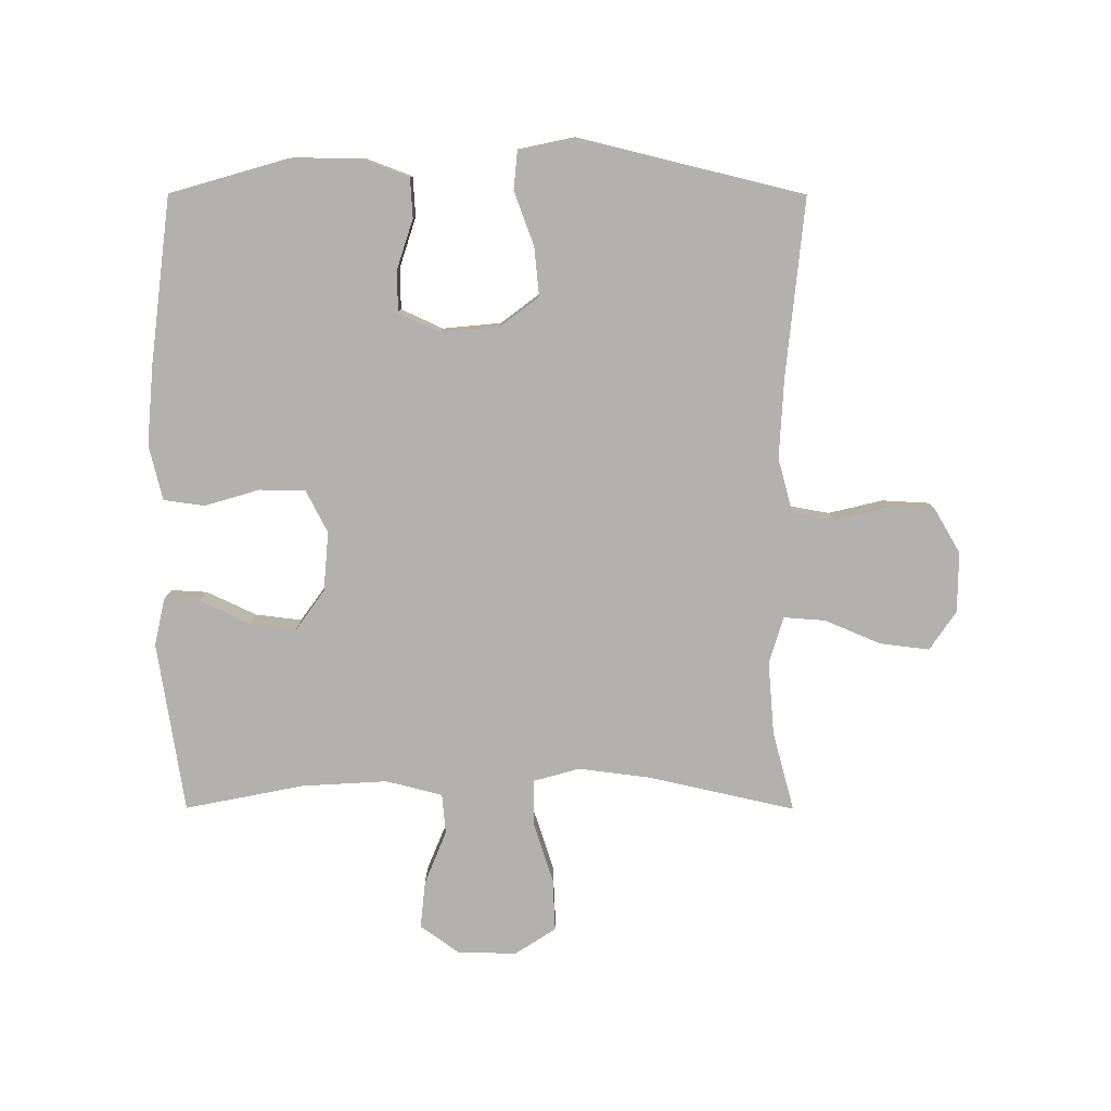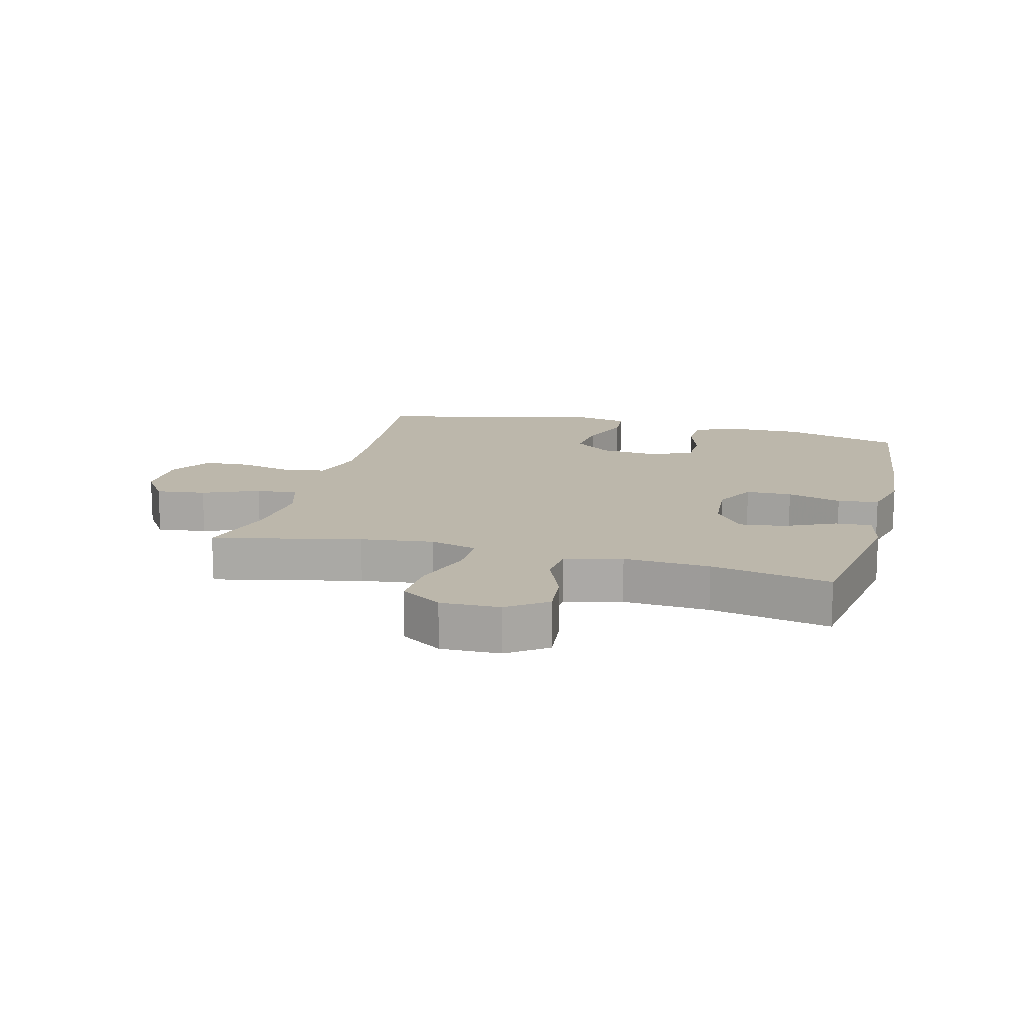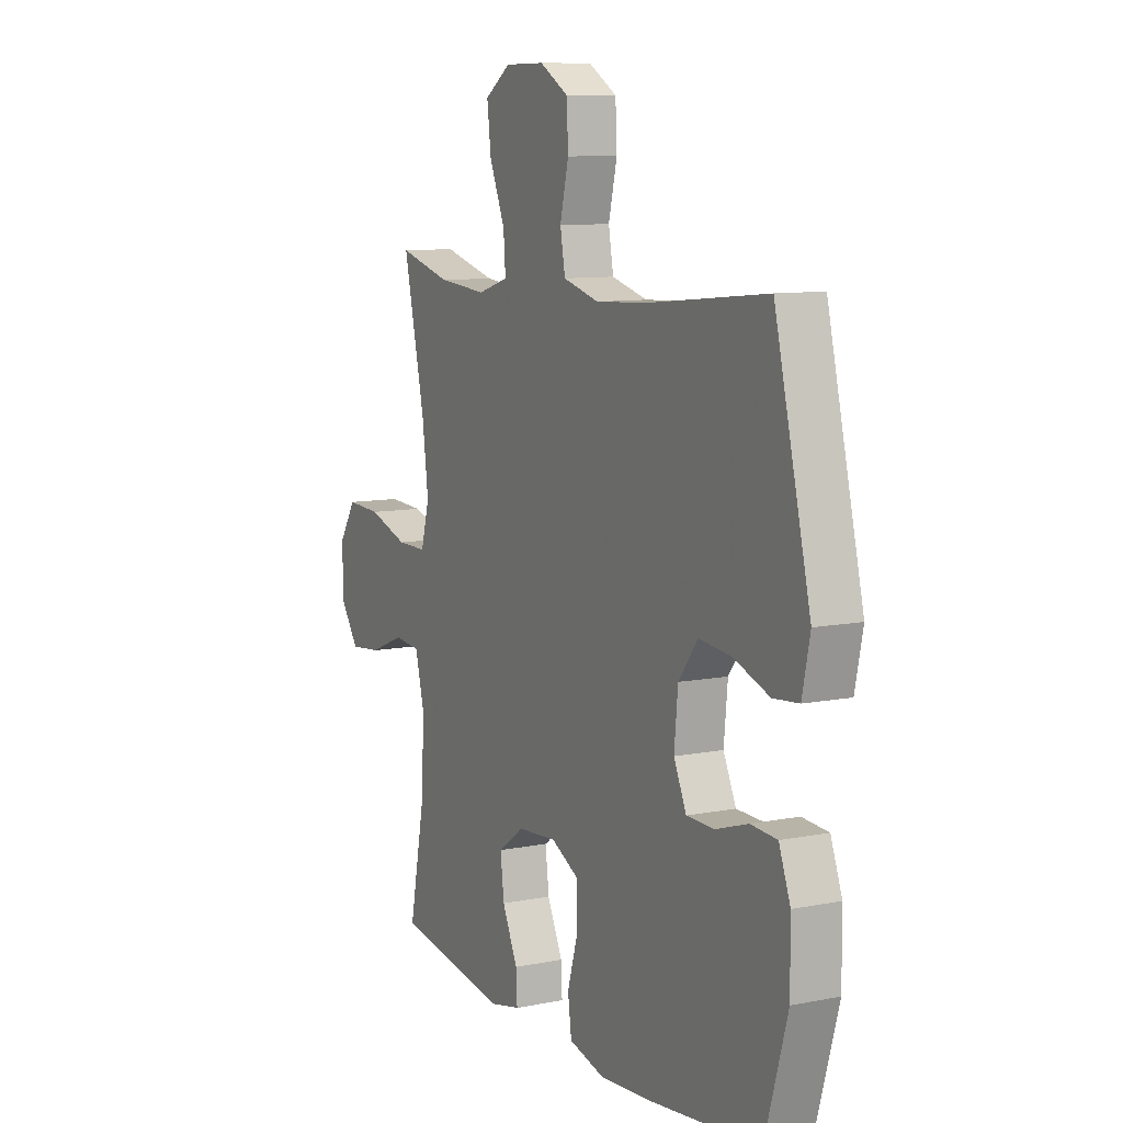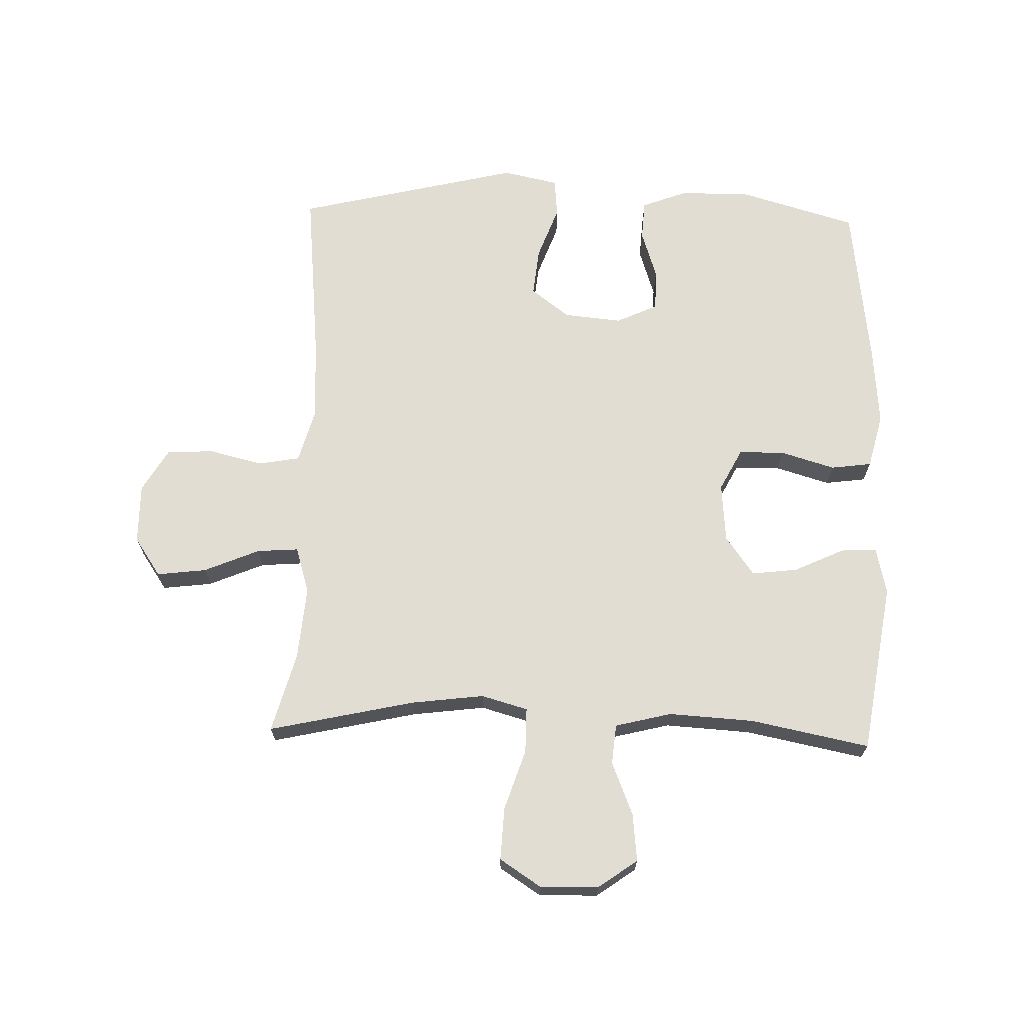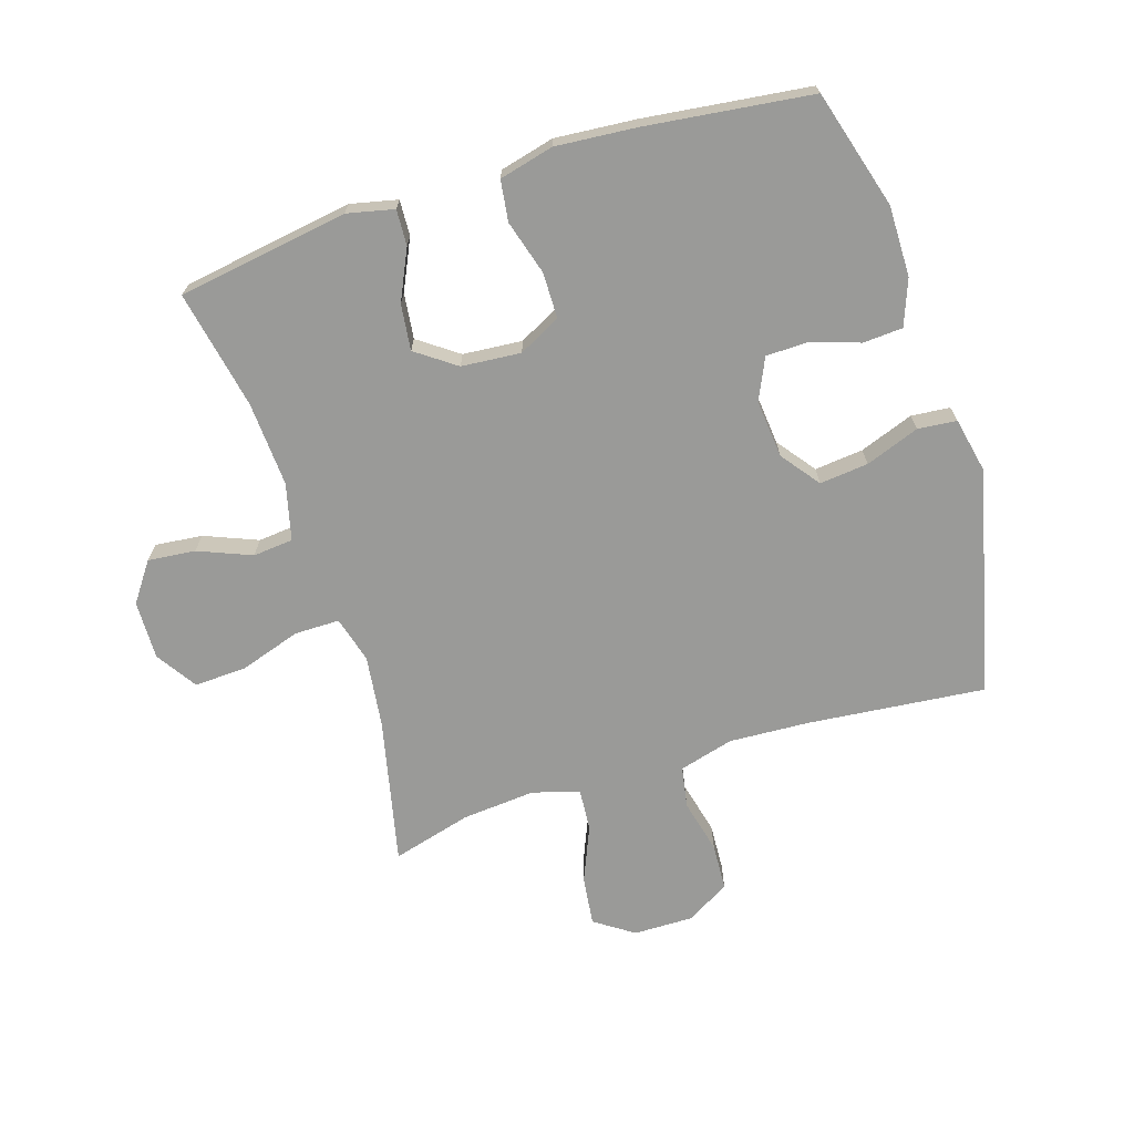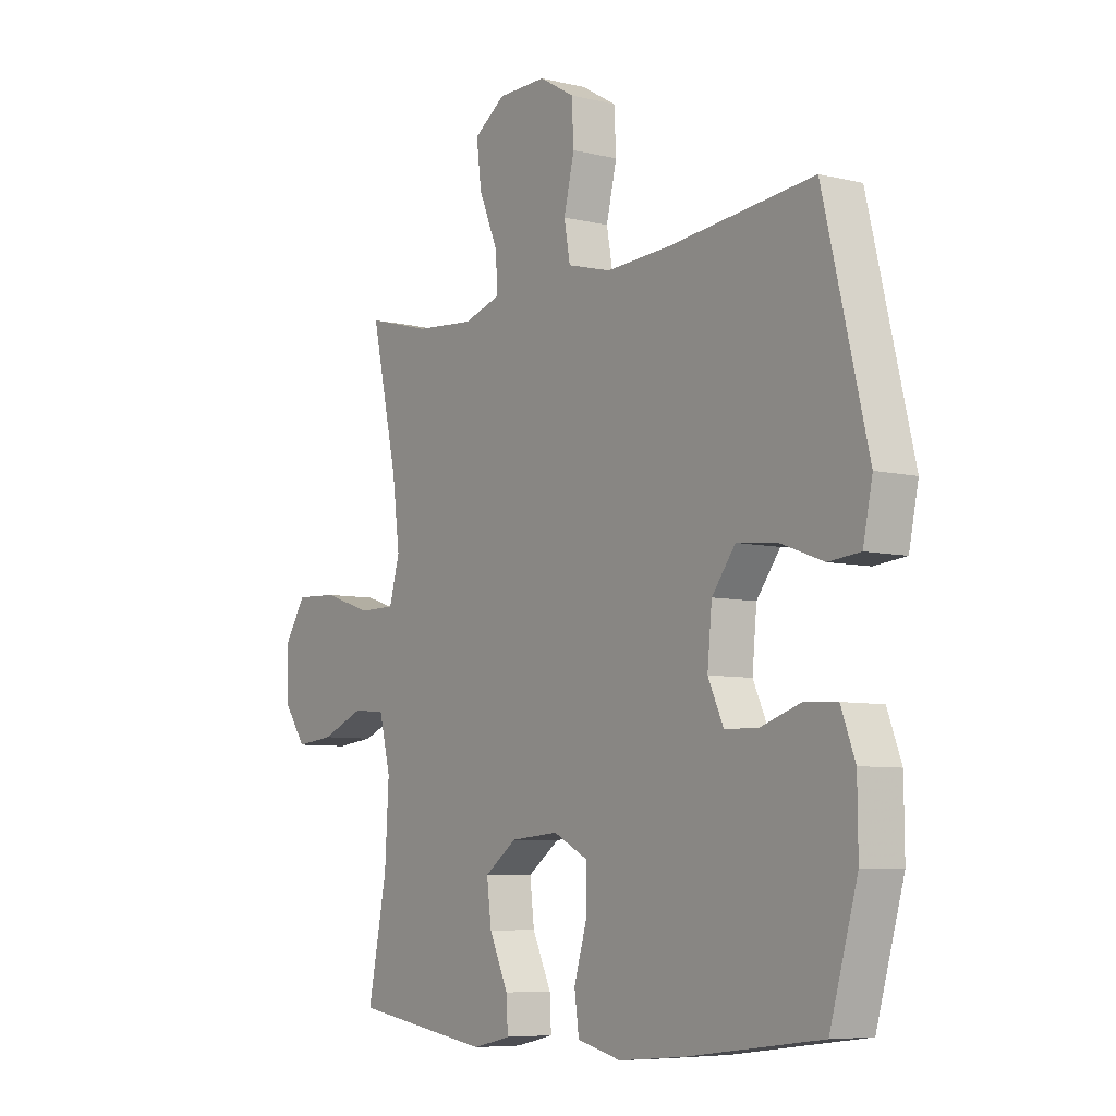
<metadata>
{"format":"obj","ext":"obj","renderer":"f3d","projection":"perspective","resolution":1024,"background":"white","views":[{"elev":-79.3,"azim":-90.1,"up":"+Y"},{"elev":14.4,"azim":104.7,"up":"+Y"},{"elev":9.6,"azim":-117.3,"up":"+Z"},{"elev":68.2,"azim":91.7,"up":"+Y"},{"elev":-69.2,"azim":-162.4,"up":"+Y"},{"elev":-7.0,"azim":-125.0,"up":"+Z"}]}
</metadata>
<code>
v -0.5 0.07 -0.5
v -0.555 0.07 -0.309
v -0.554 0.07 -0.195
v -0.526 0.07 -0.121
v -0.462 0.07 -0.117
v -0.382 0.07 -0.143
v -0.315 0.07 -0.142
v -0.284 0.07 -0.075
v -0.293 0.07 0.019
v -0.34 0.07 0.081
v -0.419 0.07 0.073
v -0.506 0.07 0.041
v -0.569 0.07 0.047
v -0.588 0.07 0.137
v -0.5 0.07 0.5
v -0.213 0.07 0.471
v -0.083 0.07 0.464
v 0.005 0.07 0.488
v 0.017 0.07 0.555
v -0.004 0.07 0.642
v 0 0.07 0.718
v 0.07 0.07 0.759
v 0.167 0.07 0.758
v 0.23 0.07 0.715
v 0.22 0.07 0.635
v 0.182 0.07 0.545
v 0.177 0.07 0.478
v 0.252 0.07 0.455
v 0.371 0.07 0.465
v 0.5 0.07 0.5
v 0.447 0.07 0.264
v 0.432 0.07 0.147
v 0.453 0.07 0.072
v 0.526 0.07 0.072
v 0.624 0.07 0.104
v 0.709 0.07 0.108
v 0.752 0.07 0.042
v 0.75 0.07 -0.053
v 0.705 0.07 -0.116
v 0.628 0.07 -0.108
v 0.542 0.07 -0.073
v 0.477 0.07 -0.079
v 0.454 0.07 -0.17
v 0.462 0.07 -0.308
v 0.5 0.07 -0.5
v 0.224 0.07 -0.543
v 0.148 0.07 -0.526
v 0.151 0.07 -0.468
v 0.189 0.07 -0.387
v 0.198 0.07 -0.313
v 0.134 0.07 -0.267
v 0.038 0.07 -0.259
v -0.03 0.07 -0.294
v -0.031 0.07 -0.368
v -0.005 0.07 -0.456
v -0.014 0.07 -0.522
v -0.102 0.07 -0.544
v -0.233 0.07 -0.533
v -0.5 0 -0.5
v -0.555 0 -0.309
v -0.554 0 -0.195
v -0.526 0 -0.121
v -0.462 0 -0.117
v -0.382 0 -0.143
v -0.315 0 -0.142
v -0.284 0 -0.075
v -0.293 0 0.019
v -0.34 0 0.081
v -0.419 0 0.073
v -0.506 0 0.041
v -0.569 0 0.047
v -0.588 0 0.137
v -0.5 0 0.5
v -0.213 0 0.471
v -0.083 0 0.464
v 0.005 0 0.488
v 0.017 0 0.555
v -0.004 0 0.642
v 0 0 0.718
v 0.07 0 0.759
v 0.167 0 0.758
v 0.23 0 0.715
v 0.22 0 0.635
v 0.182 0 0.545
v 0.177 0 0.478
v 0.252 0 0.455
v 0.371 0 0.465
v 0.5 0 0.5
v 0.447 0 0.264
v 0.432 0 0.147
v 0.453 0 0.072
v 0.526 0 0.072
v 0.624 0 0.104
v 0.709 0 0.108
v 0.752 0 0.042
v 0.75 0 -0.053
v 0.705 0 -0.116
v 0.628 0 -0.108
v 0.542 0 -0.073
v 0.477 0 -0.079
v 0.454 0 -0.17
v 0.462 0 -0.308
v 0.5 0 -0.5
v 0.224 0 -0.543
v 0.148 0 -0.526
v 0.151 0 -0.468
v 0.189 0 -0.387
v 0.198 0 -0.313
v 0.134 0 -0.267
v 0.038 0 -0.259
v -0.03 0 -0.294
v -0.031 0 -0.368
v -0.005 0 -0.456
v -0.014 0 -0.522
v -0.102 0 -0.544
v -0.233 0 -0.533
f 4 5 6
f 3 4 6
f 2 3 6
f 1 2 6
f 58 1 6
f 57 58 6
f 56 57 6
f 55 56 6
f 54 55 6
f 53 54 6 7
f 52 53 7 8
f 51 52 8 9
f 47 48 49
f 46 47 49
f 45 46 49
f 44 45 49
f 43 44 49 50
f 42 43 50 51
f 39 40 41
f 38 39 41
f 37 38 41
f 36 37 41
f 35 36 41
f 34 35 41
f 33 34 41 42
f 51 9 10
f 42 51 10
f 33 42 10
f 32 33 10
f 29 30 31
f 31 32 10
f 29 31 10
f 28 29 10
f 24 25 26
f 23 24 26
f 22 23 26
f 21 22 26
f 20 21 26
f 19 20 26
f 18 19 26 27
f 28 10 11
f 27 28 11
f 18 27 11
f 17 18 11
f 14 15 16
f 14 16 17
f 13 14 17
f 12 13 17
f 11 12 17
f 64 63 62
f 64 62 61
f 64 61 60
f 64 60 59
f 64 59 116
f 64 116 115
f 64 115 114
f 64 114 113
f 64 113 112
f 65 64 112 111
f 66 65 111 110
f 67 66 110 109
f 107 106 105
f 107 105 104
f 107 104 103
f 107 103 102
f 108 107 102 101
f 109 108 101 100
f 99 98 97
f 99 97 96
f 99 96 95
f 99 95 94
f 99 94 93
f 99 93 92
f 100 99 92 91
f 68 67 109
f 68 109 100
f 68 100 91
f 68 91 90
f 89 88 87
f 68 90 89
f 68 89 87
f 68 87 86
f 84 83 82
f 84 82 81
f 84 81 80
f 84 80 79
f 84 79 78
f 84 78 77
f 85 84 77 76
f 69 68 86
f 69 86 85
f 69 85 76
f 69 76 75
f 74 73 72
f 75 74 72
f 75 72 71
f 75 71 70
f 75 70 69
f 1 59 60 2
f 2 60 61 3
f 3 61 62 4
f 4 62 63 5
f 5 63 64 6
f 6 64 65 7
f 7 65 66 8
f 8 66 67 9
f 9 67 68 10
f 10 68 69 11
f 11 69 70 12
f 12 70 71 13
f 13 71 72 14
f 14 72 73 15
f 15 73 74 16
f 16 74 75 17
f 17 75 76 18
f 18 76 77 19
f 19 77 78 20
f 20 78 79 21
f 21 79 80 22
f 22 80 81 23
f 23 81 82 24
f 24 82 83 25
f 25 83 84 26
f 26 84 85 27
f 27 85 86 28
f 28 86 87 29
f 29 87 88 30
f 30 88 89 31
f 31 89 90 32
f 32 90 91 33
f 33 91 92 34
f 34 92 93 35
f 35 93 94 36
f 36 94 95 37
f 37 95 96 38
f 38 96 97 39
f 39 97 98 40
f 40 98 99 41
f 41 99 100 42
f 42 100 101 43
f 43 101 102 44
f 44 102 103 45
f 45 103 104 46
f 46 104 105 47
f 47 105 106 48
f 48 106 107 49
f 49 107 108 50
f 50 108 109 51
f 51 109 110 52
f 52 110 111 53
f 53 111 112 54
f 54 112 113 55
f 55 113 114 56
f 56 114 115 57
f 57 115 116 58
f 58 116 59 1

</code>
